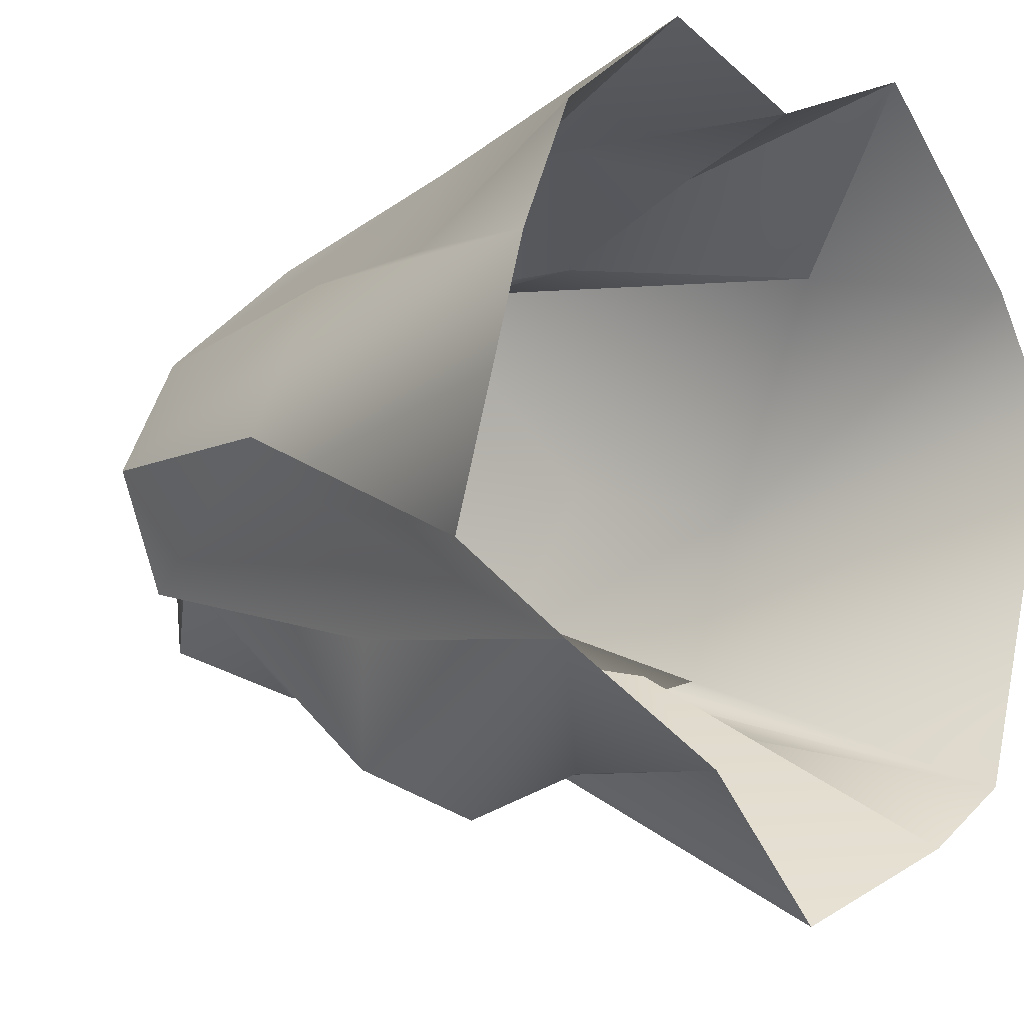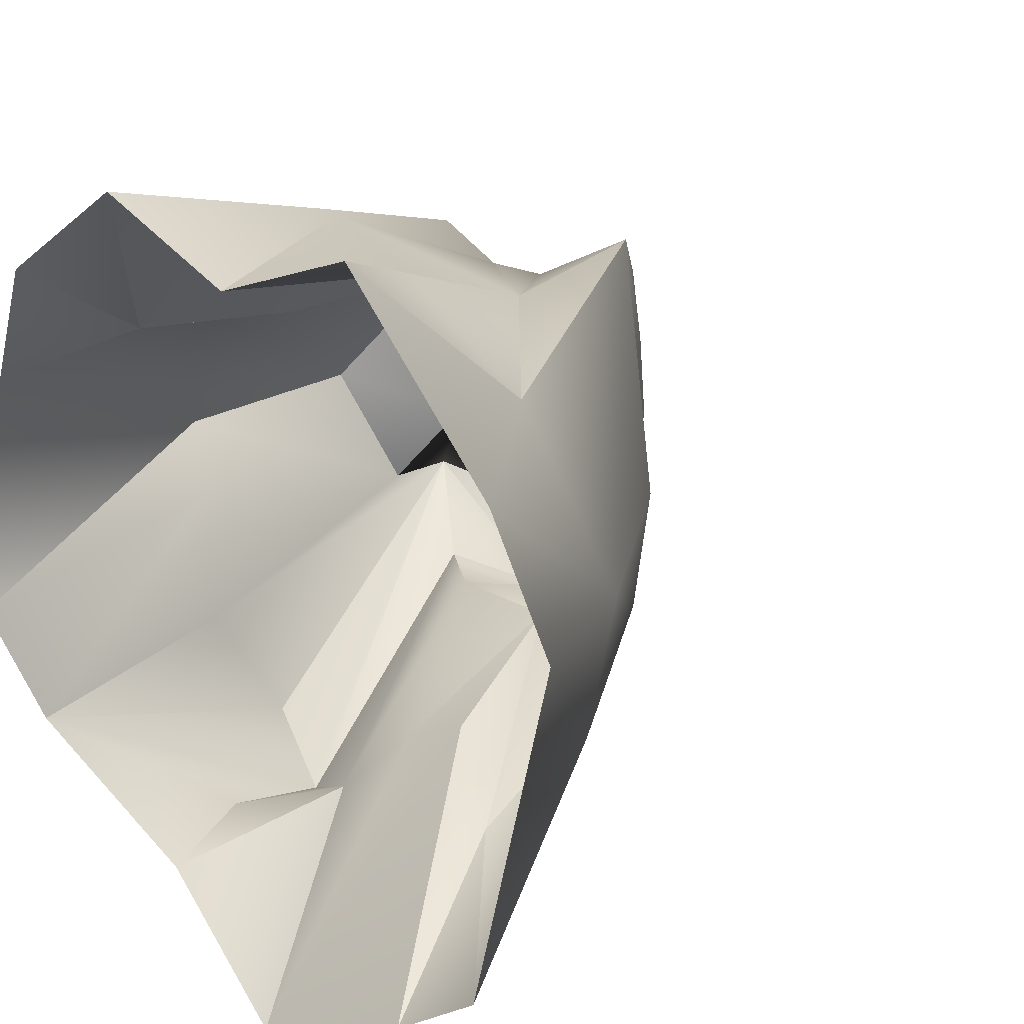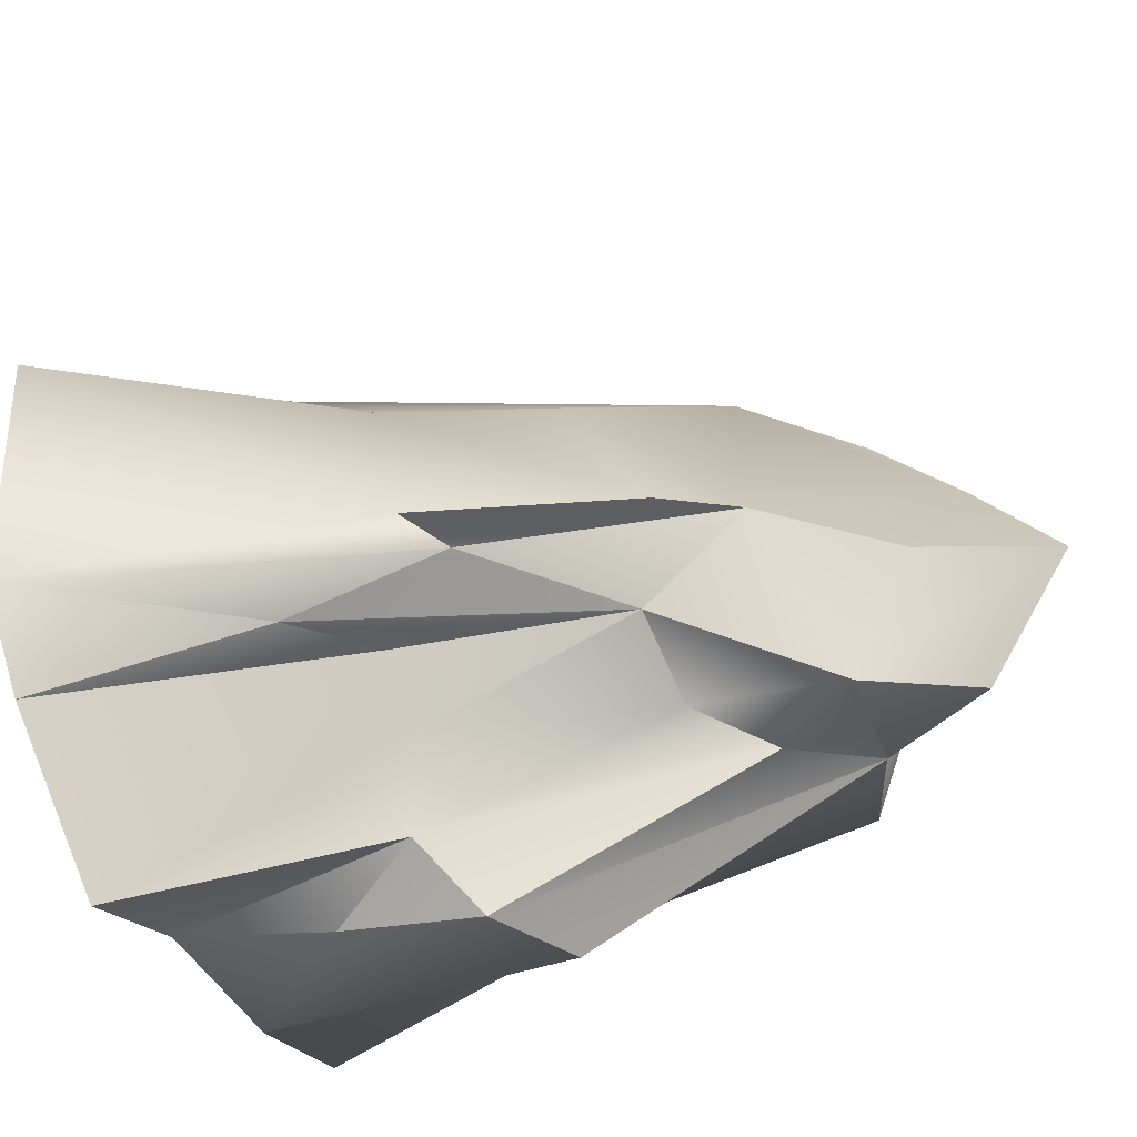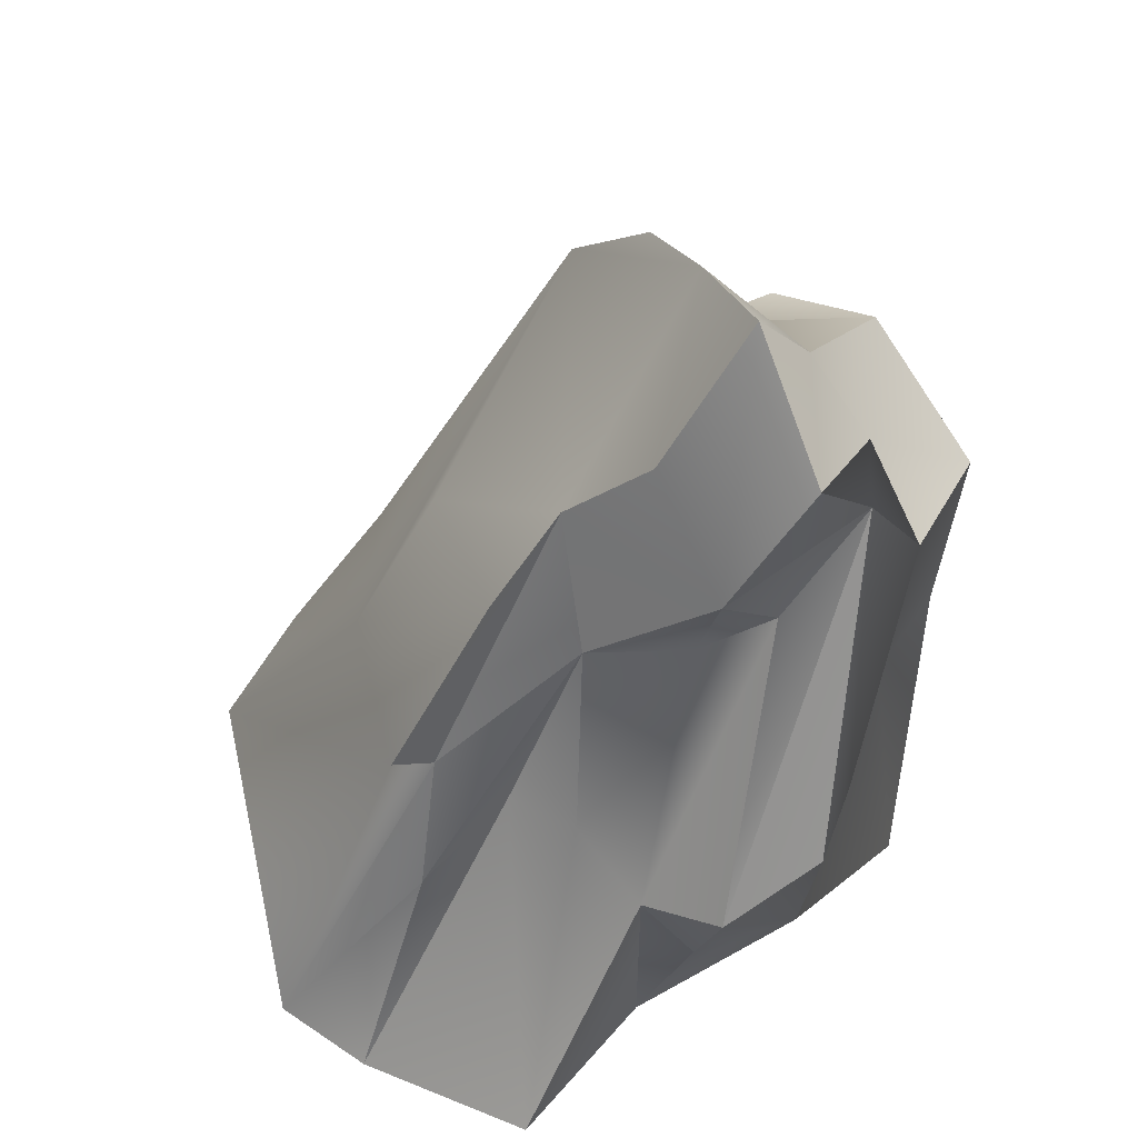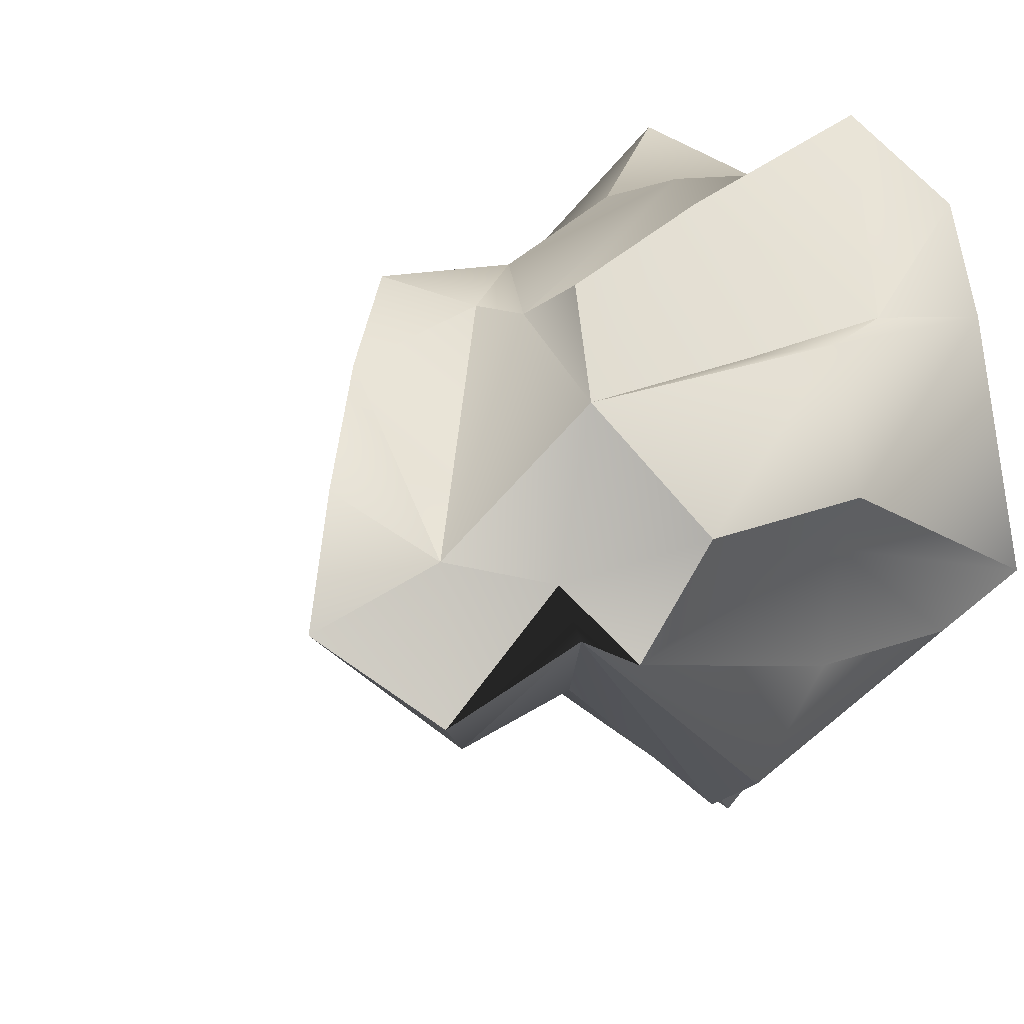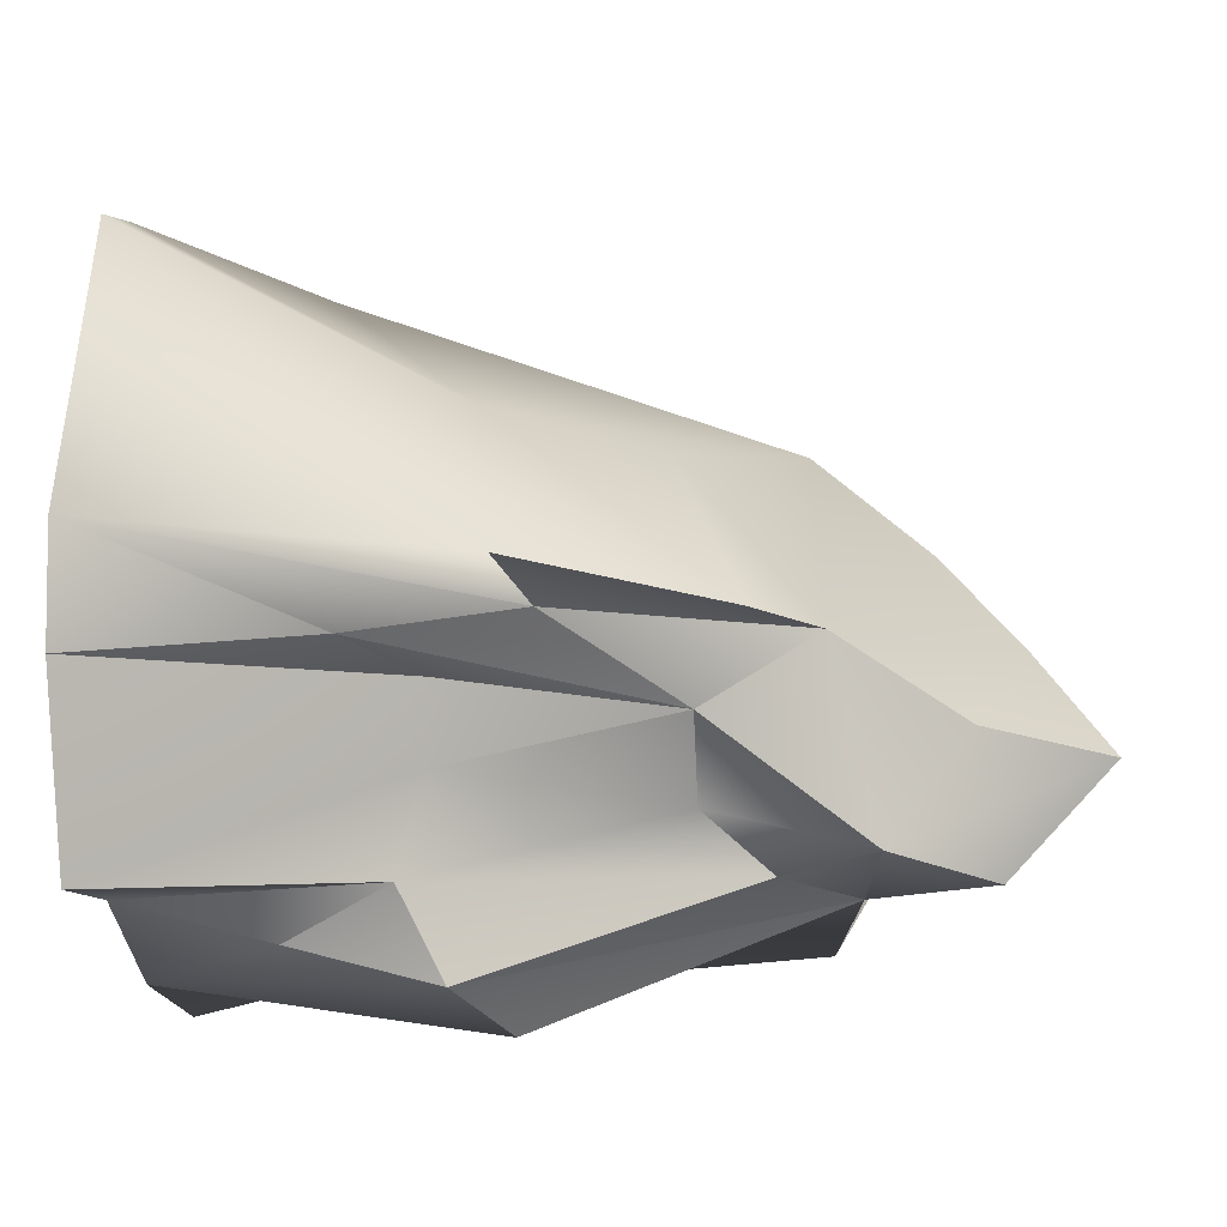
<metadata>
{"format":"obj","ext":"obj","renderer":"f3d","projection":"perspective","resolution":1024,"background":"white","views":[{"elev":-5.5,"azim":-34.9,"up":"+Z"},{"elev":21.8,"azim":40.6,"up":"+Z"},{"elev":-69.1,"azim":115.3,"up":"+Z"},{"elev":55.0,"azim":-179.4,"up":"+Y"},{"elev":8.8,"azim":-136.6,"up":"+Z"},{"elev":-59.0,"azim":95.3,"up":"+Z"}]}
</metadata>
<code>
g default
v 1.671 -5.264 13.36
v 4.619 -5.08 12.79
v 4.959 -5.062 12.12
v 1.488 -1.924 11.34
v 1.412 -1.903 12.52
v 4.087 -3.483 11.69
v 3.621 -3.255 10.69
v 2.561 -3.96 10.27
v 2.875 -2.632 10.95
v 1.649 -3.531 10.29
v 1.928 -2.326 10.97
v 1.104 -5.186 11.32
v 1.249 -2.084 11.23
v 1.525 -3.24 12.63
v 2.575 -3.908 13.51
v 1.895 -2.323 13.03
v 2.673 -2.416 12.88
v 4.055 -4.201 12.94
v 2.947 -2.002 13.04
v 3.33 -2.367 11.04
v 3.852 -3.426 10.78
v 3.647 -2.642 11.89
v 4.509 -5.084 10.2
v 2.548 -1.383 11.15
v 2.097 -0.6951 11.46
v 2.985 -2.018 11.36
v 4.051 -5.133 9.899
v 3.258 -3.759 10.78
v 3.709 -4.077 10.45
v 3.159 -5.181 9.544
v 2.898 -3.783 10.61
v 2.316 -2.657 10.99
v 1.649 -5.264 10.88
v 2.149 -3.769 10.04
v 2.267 -4.498 10.27
v 2.561 -5.209 10.29
v 1.794 -1.296 10.96
v 2.227 -1.848 10.69
v 1.456 -3.854 10.92
v 1 -3.526 11.92
v 1.274 -3.724 11.6
v 1.289 -3.683 12.69
v 0.9391 -2.252 11.87
v 1.44 -5.233 12.73
v 1.815 -1.286 11.77
v 1.496 -1.771 11.64
v 2.345 -5.223 13.86
v 1.471 -4.309 12.78
v 3.056 -5.177 13.5
v 2.136 -3.545 13.39
v 3.184 -3.202 13.04
v 2.292 -2.37 12.86
v 3.28 -4.132 13.39
v 3.824 -5.14 13.78
v 2.558 -1.43 12.65
v 2.325 -1.044 12.09
g polySurface14 gnarly_floorStags
f 18 2 6
f 3 6 2
f 19 18 6
f 6 22 19
f 7 21 23
f 26 20 21 7
f 20 6 21
f 6 20 22
f 21 3 23
f 21 6 3
f 24 56 26
f 25 56 24
f 55 19 56
f 19 22 26 56
f 20 26 22
f 29 23 27
f 29 27 28
f 23 29 7
f 27 30 28
f 31 30 8
f 30 31 28
f 28 31 9
f 31 32 9
f 9 7 29
f 29 28 9
f 26 7 9
f 10 34 33
f 33 34 35 36
f 34 10 4
f 4 11 34
f 11 8 34
f 8 11 32
f 31 8 32
f 8 36 35
f 34 8 35
f 8 30 36
f 25 24 38 37
f 24 26 38
f 9 38 26
f 32 38 9
f 38 32 11
f 11 4 38
f 37 38 4
f 41 39 33 12
f 10 33 39
f 40 41 12
f 13 41 40
f 40 43 13
f 13 39 41
f 39 13 4 10
f 1 48 44
f 42 44 48
f 42 14 5
f 14 42 48
f 43 40 42
f 43 42 5
f 42 40 44
f 12 44 40
f 37 46 45 25
f 5 45 46
f 4 37 46 13
f 13 43 46
f 5 46 43
f 47 48 1
f 47 50 48
f 14 48 50
f 49 15 50 47
f 15 52 16 50
f 50 16 5 14
f 2 18 54
f 51 53 18
f 53 54 18
f 18 19 51
f 19 17 51
f 17 52 51
f 15 51 52
f 51 15 53
f 15 49 53
f 54 53 49
f 25 45 56
f 55 56 45
f 52 45 5
f 16 52 5
f 45 52 17
f 45 17 55
f 19 55 17

</code>
